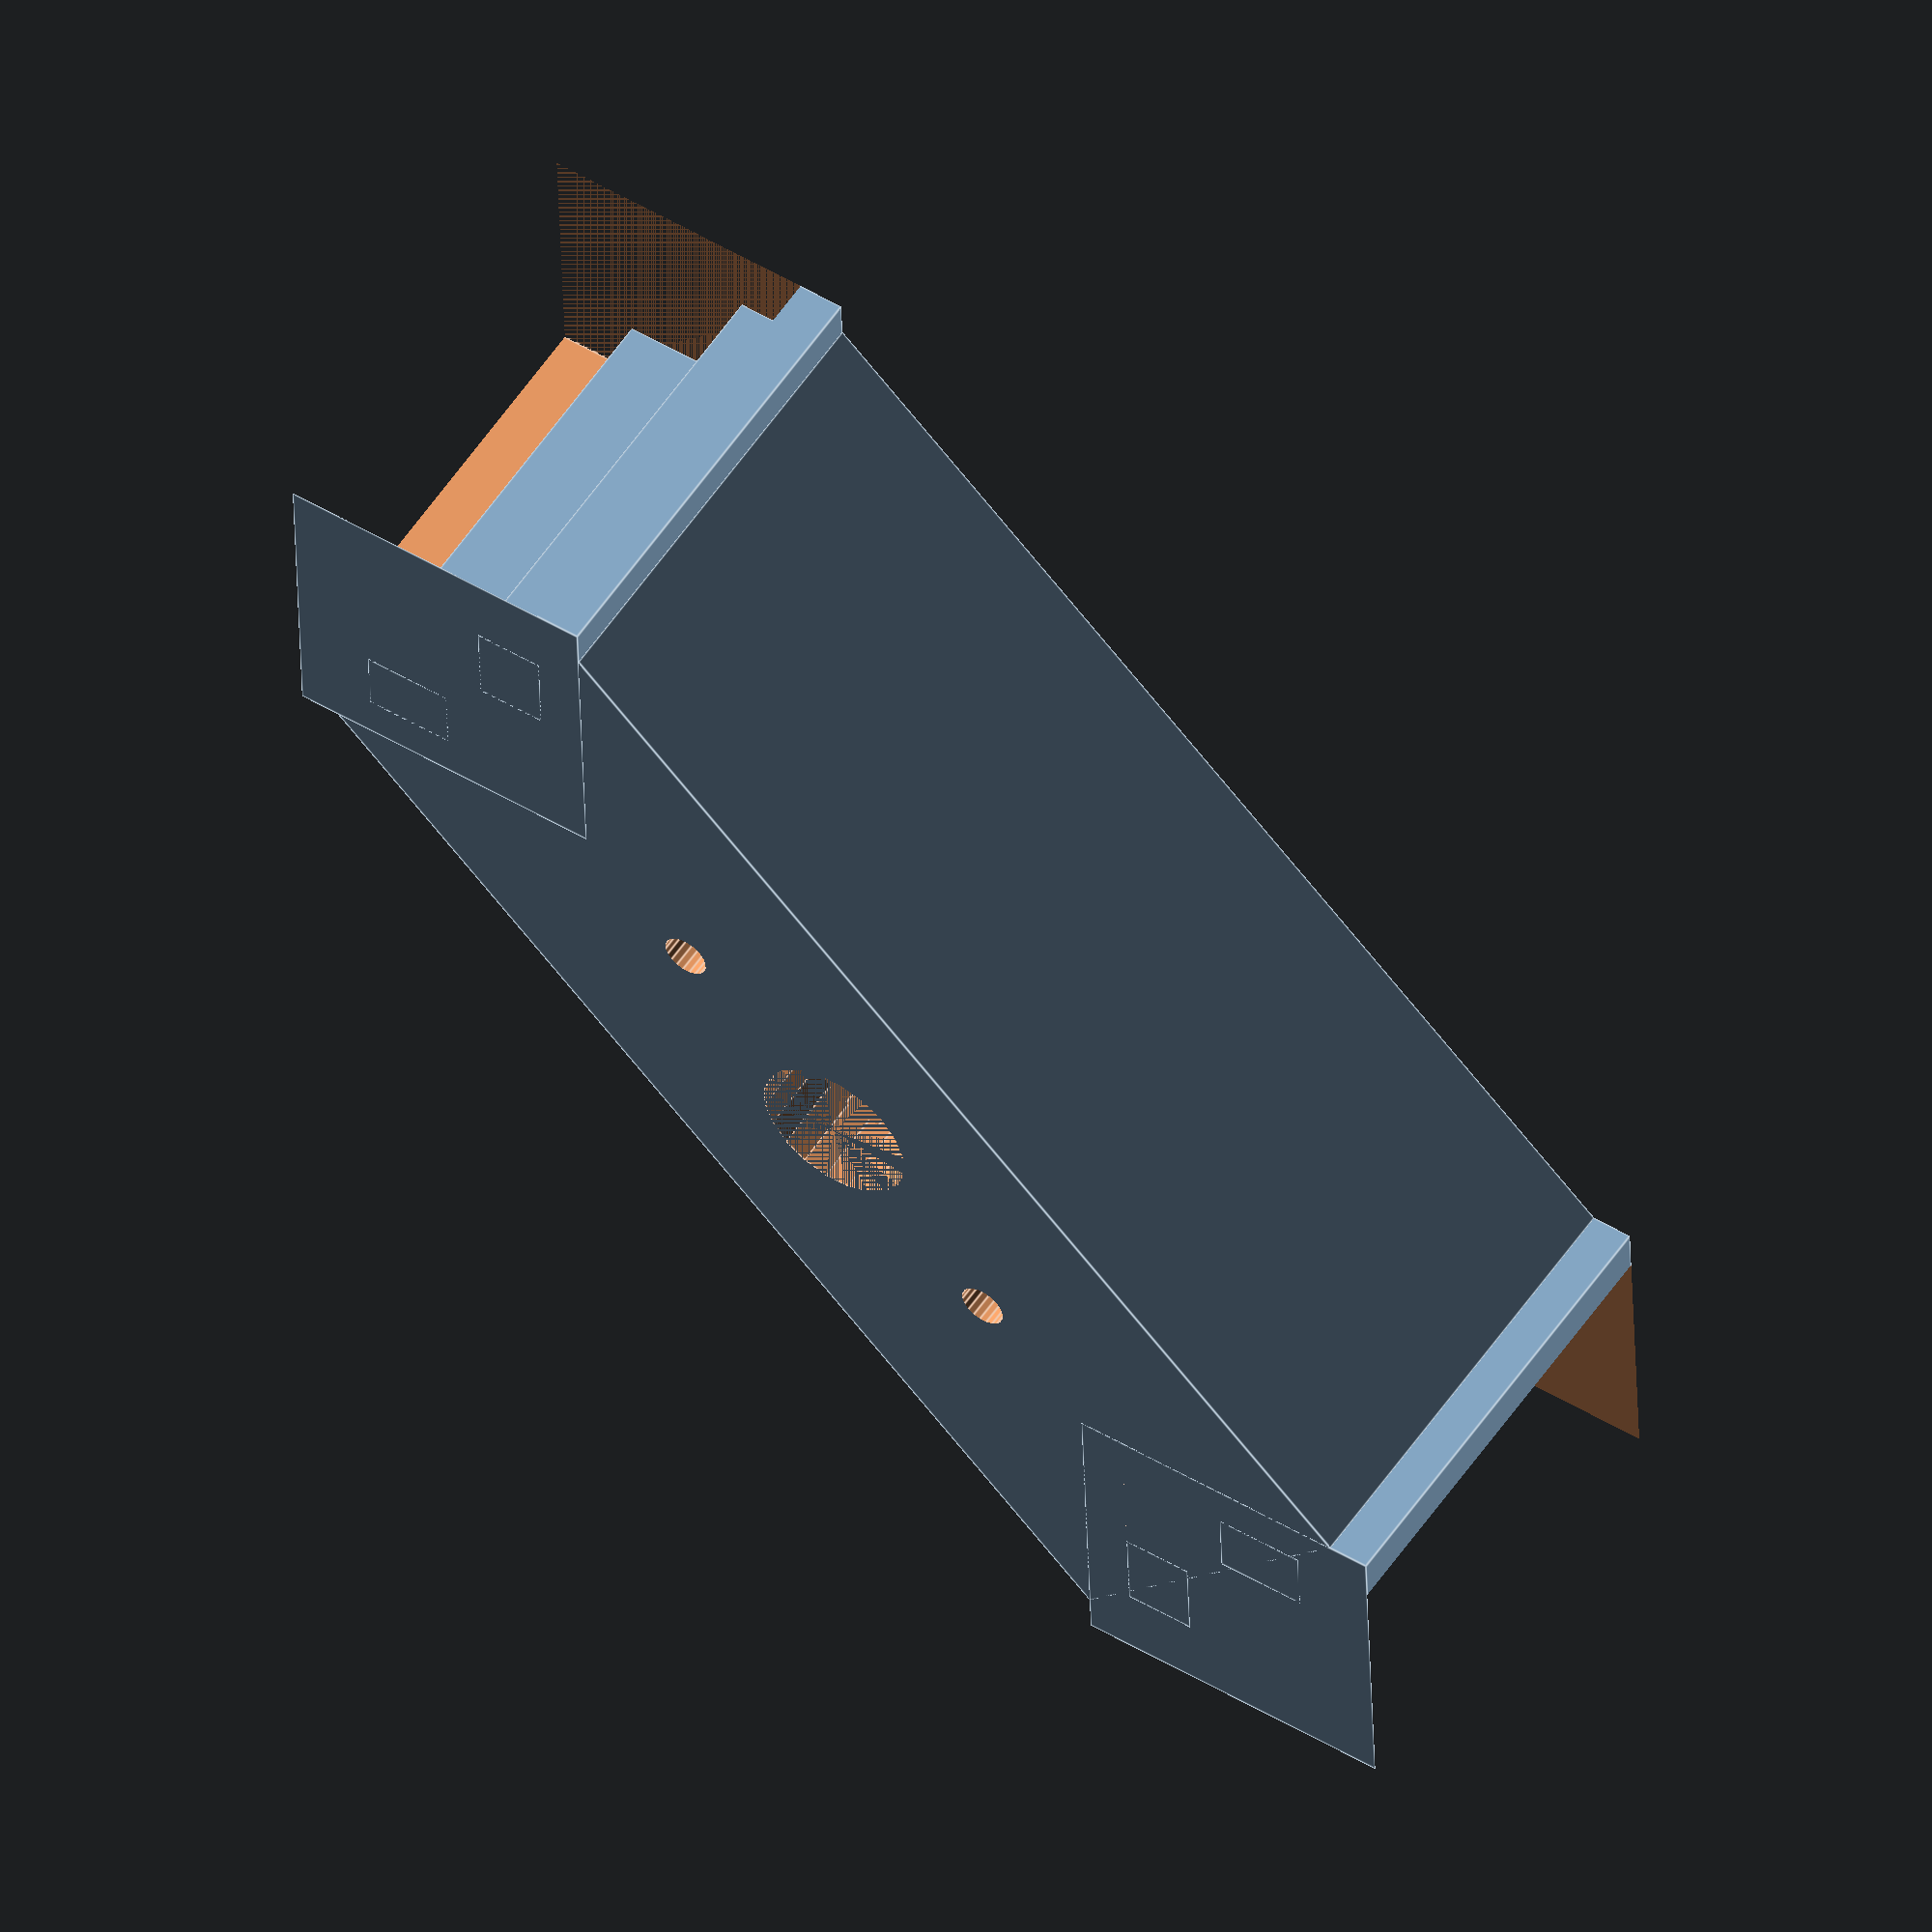
<openscad>
$fn = 20;

diametreTubeExt = 15.7;
diametreTige = 10.4;

difference() {
	translate([-38, -13,0]) cube([76, 26, 30]);
	translate([25, 0,0]) rotate(-45) cube([20, 20, 30]);
	translate([-25, 0,0]) rotate(135) cube([20, 20, 30]);
	cylinder(h = 100, r = diametreTige / 2); // Empreinte de la tige filetée
	translate([0, 0, 5]) cylinder(h = 30, r = diametreTubeExt / 2); // Empreinte du tube guide
	translate([15, 0, -10]) cylinder(h = 30, r = 1.5); // Empreinte de vis
	translate([15, 0, 20]) cylinder(h = 1.5, r1 = 1.5, r2 = 0);
	translate([-15, 0, -10]) cylinder(h = 30, r = 1.5); // Empreinte de vis
	translate([-15, 0, 20]) cylinder(h = 1.5, r1 = 1.5, r2 = 0);
}
translate([25, 0,0]) rotate(-45) extremite();
translate([-25, 0,0]) rotate(135) extremite();

module extremite() {
	difference() {
		cube([21, 21, 30]);
		translate([3, 3, 0]) cube([21, 21, 30]);
	}
	translate([10.1, 3, 0]) cube([5.8, 4.5, 30]);
	translate([3, 10.1, 0]) cube([4.5, 5.8, 30]);
}


</openscad>
<views>
elev=305.7 azim=136.9 roll=213.0 proj=o view=edges
</views>
